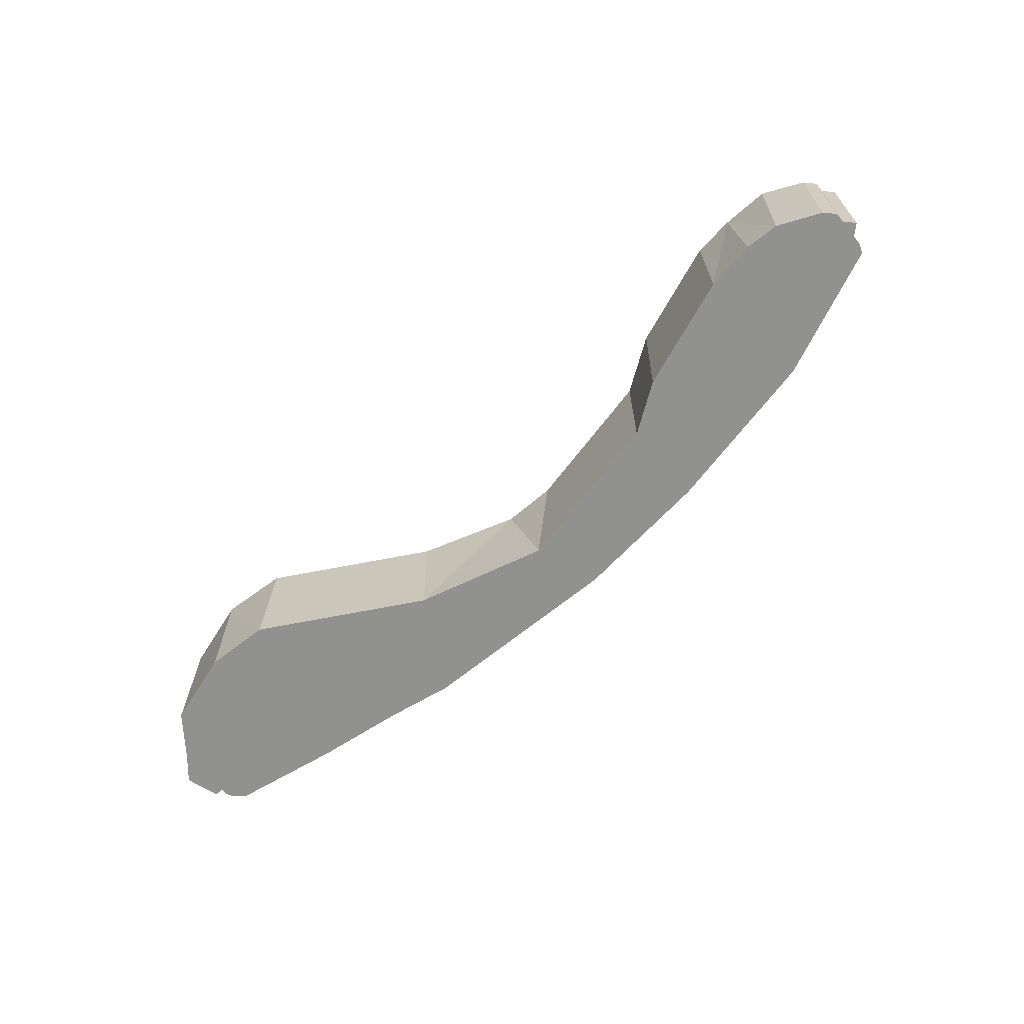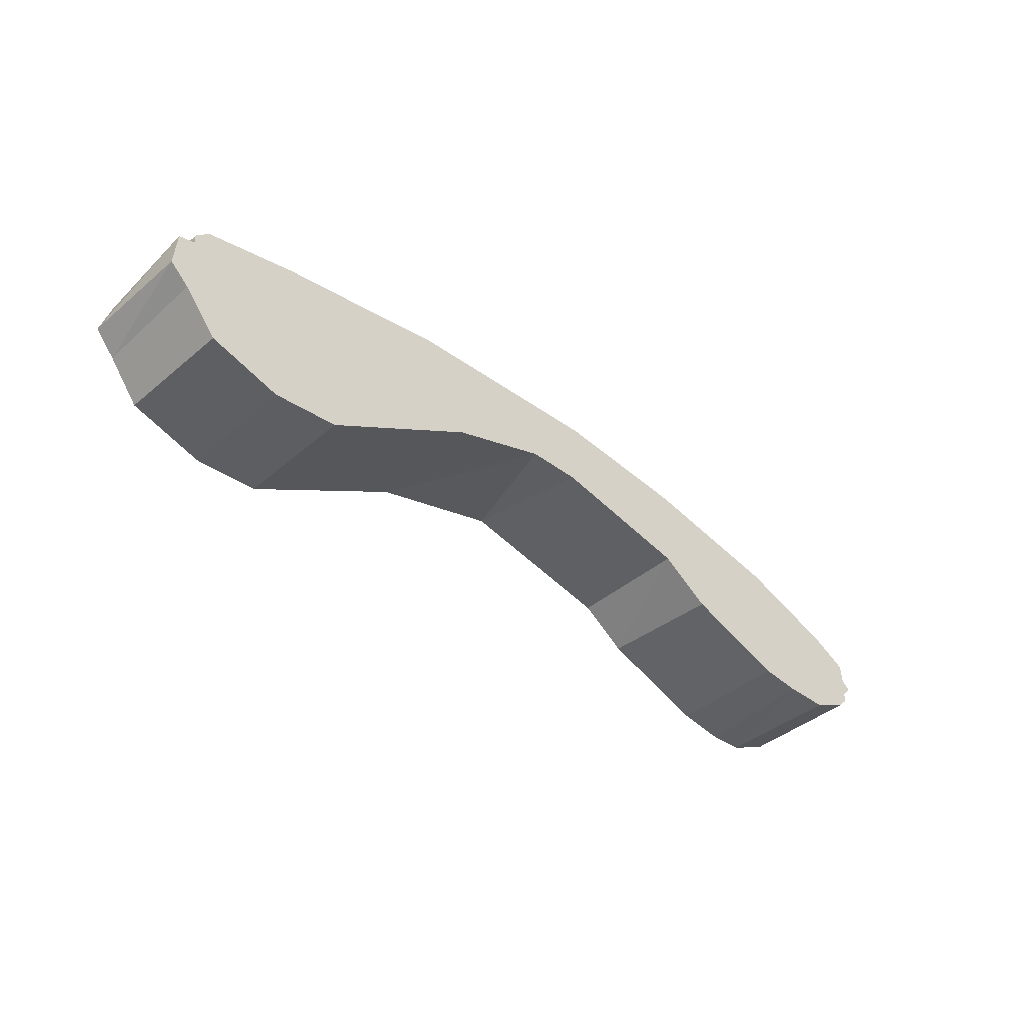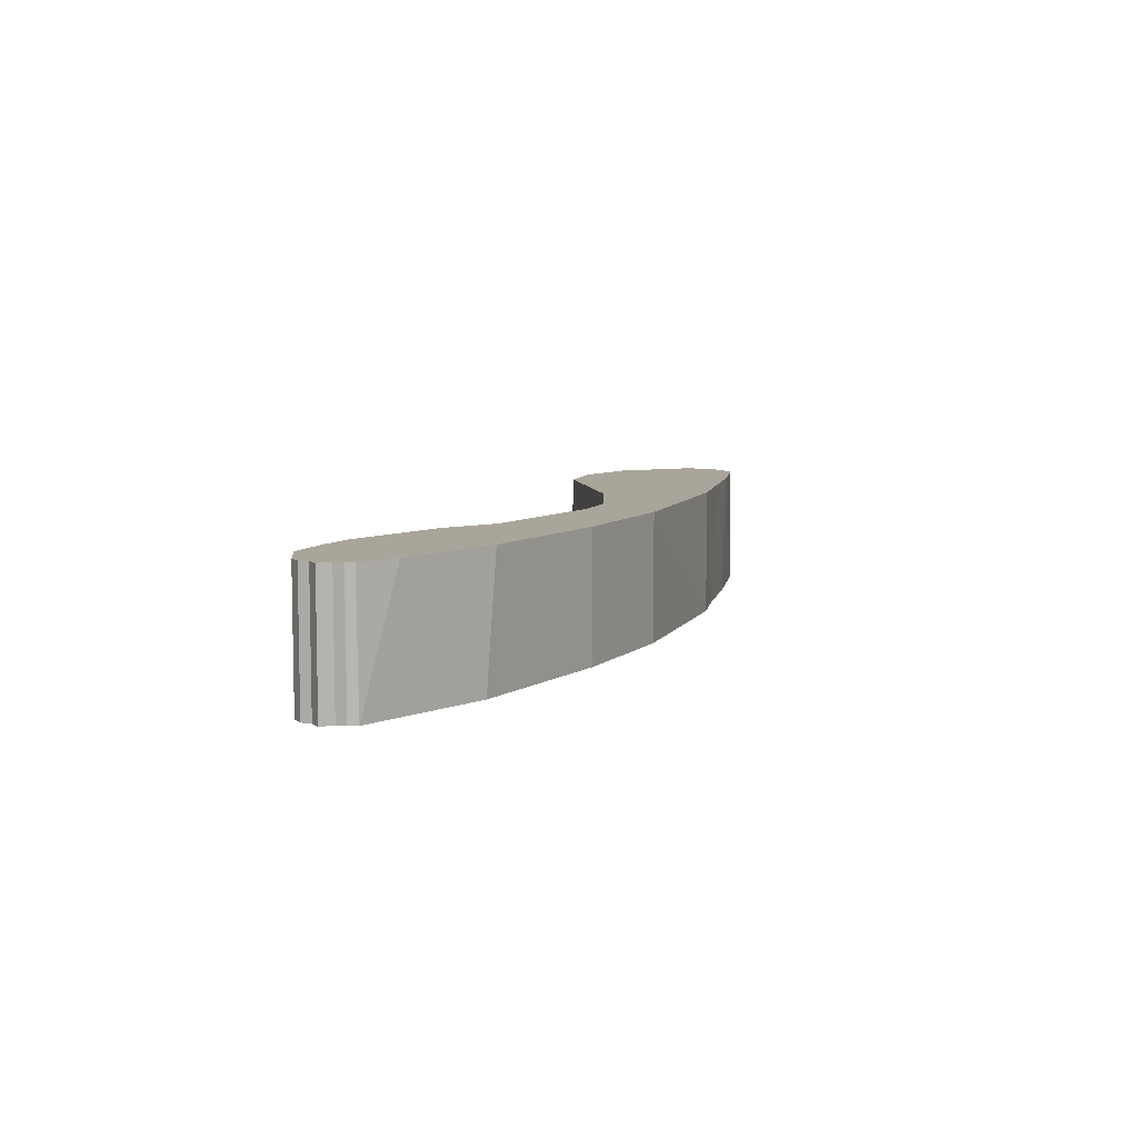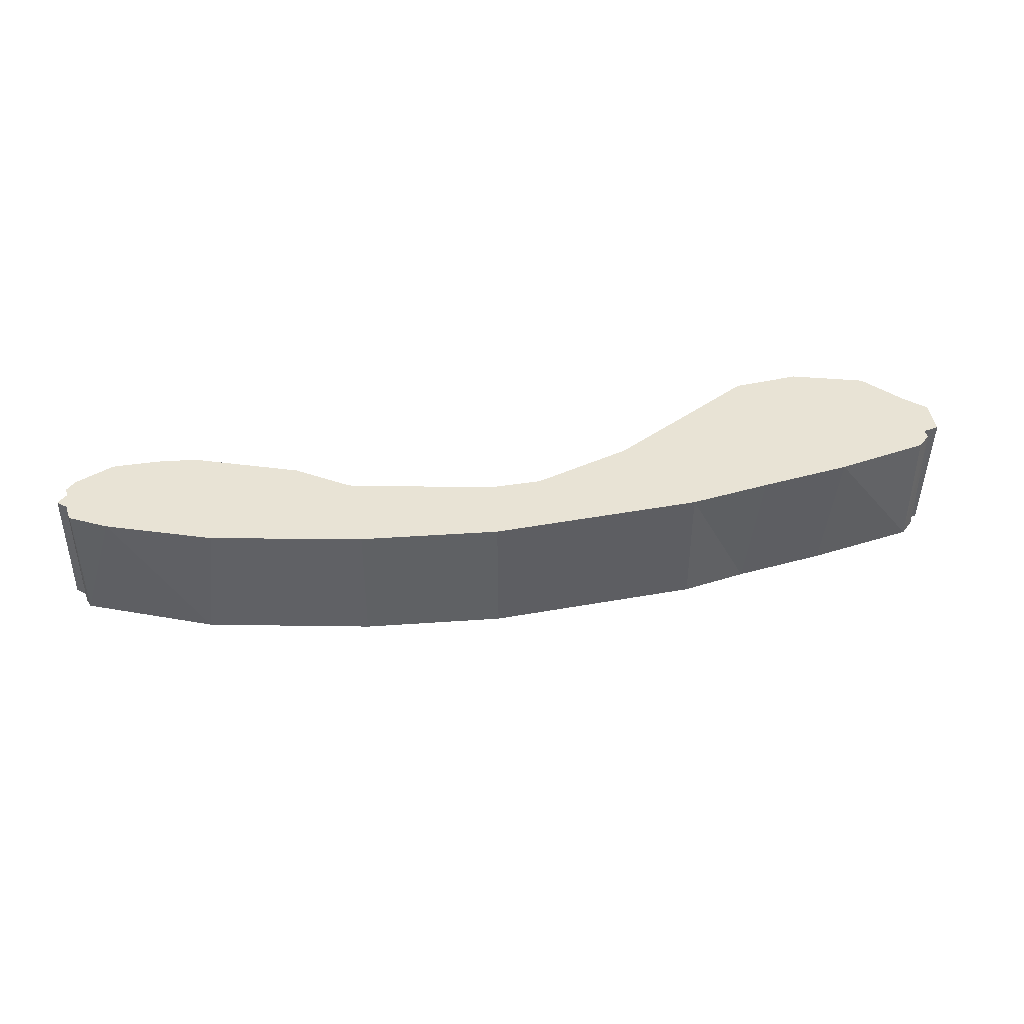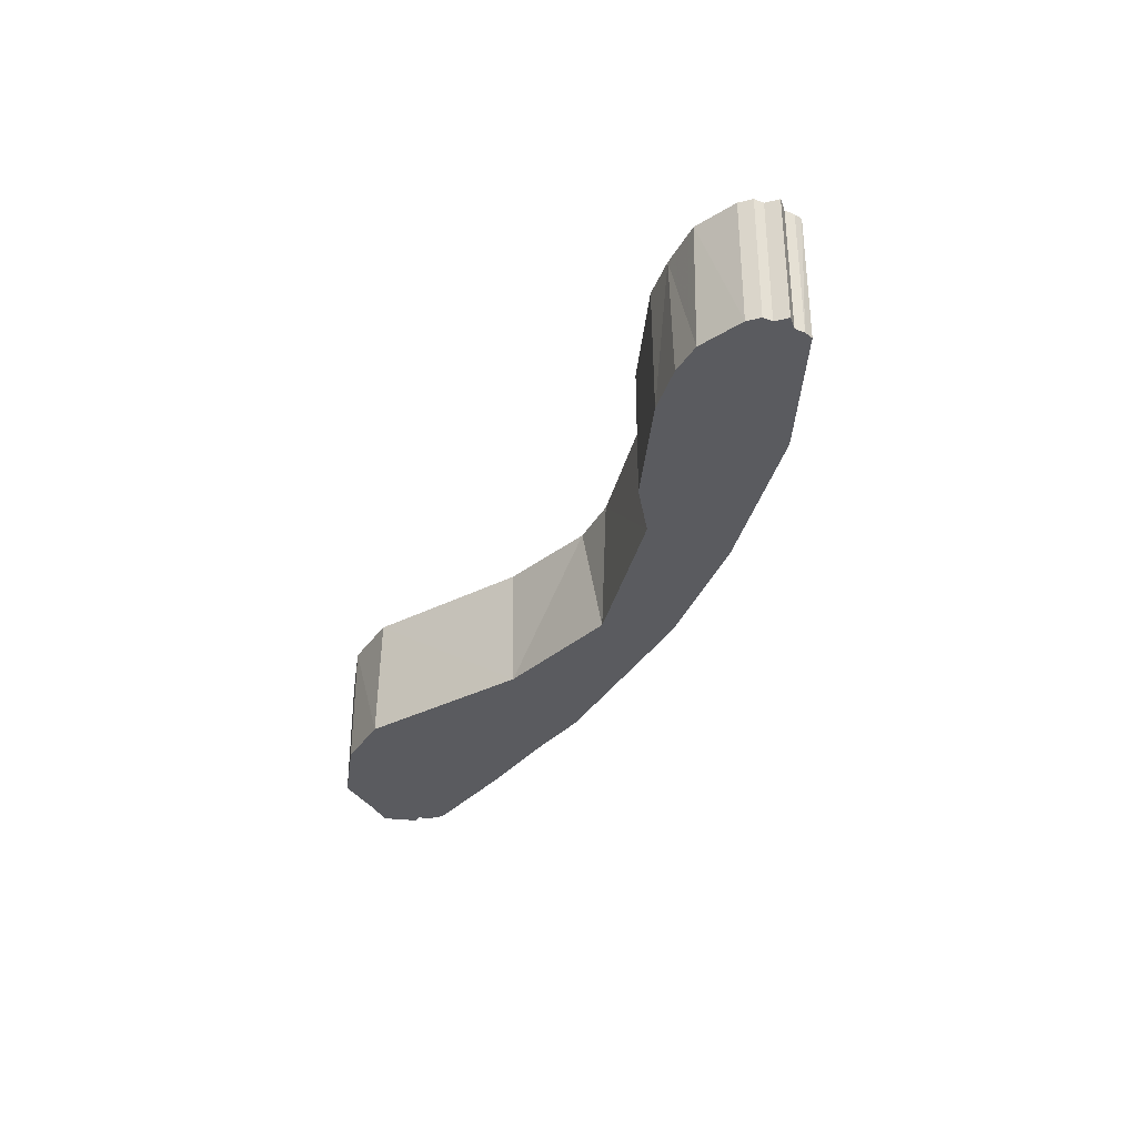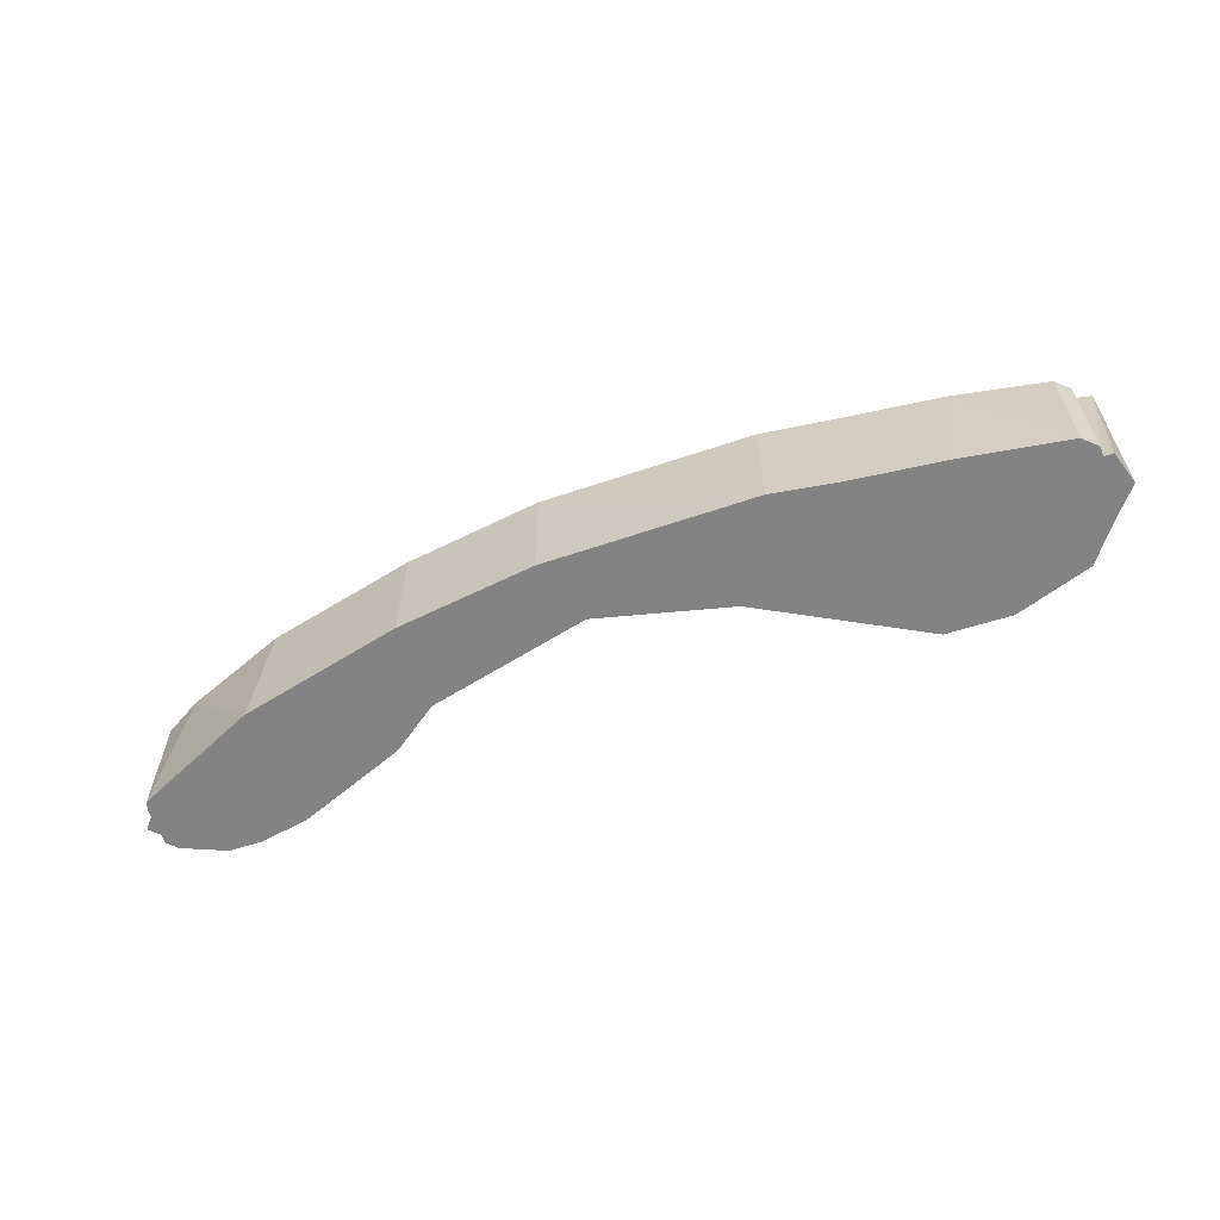
<metadata>
{"format":"obj","ext":"obj","renderer":"f3d","projection":"perspective","resolution":1024,"background":"white","views":[{"elev":-65.9,"azim":39.2,"up":"+Z"},{"elev":-38.9,"azim":-42.1,"up":"+Y"},{"elev":7.6,"azim":107.7,"up":"+Z"},{"elev":41.3,"azim":167.3,"up":"+Z"},{"elev":-33.5,"azim":63.1,"up":"+Z"},{"elev":-61.1,"azim":-161.1,"up":"+Z"}]}
</metadata>
<code>
v -13.34 3.283 0.7215
v -13.34 3.283 -0.8369
v -13.34 3.162 0.7215
v -13.34 3.162 -0.8369
v -13.46 3.162 -0.8369
v -13.6 2.75 -0.8369
v -13.55 3.124 0.7215
v -13.58 2.679 0.7215
v -13.34 2.437 -0.8369
v -13.17 3.445 -0.8369
v -13.17 3.436 0.7215
v -13.34 2.437 0.7215
v -12.96 1.921 -0.8369
v -12.92 1.906 0.7215
v -12.02 1.603 -0.8369
v -11.81 3.645 -0.8369
v -12.02 1.603 0.7215
v -11.21 1.621 -0.8369
v -12.01 3.641 0.7215
v -11.19 1.642 0.7215
v -10.68 3.765 -0.8369
v -10.88 3.765 0.7215
v -9.22 2.678 -0.8369
v -9.862 3.887 -0.8369
v -9.258 2.671 0.7215
v -8.009 3.037 0.7215
v -7.574 3.072 -0.8369
v -9.862 3.887 0.7215
v -7.253 3.883 0.7215
v -7.339 3.017 0.7215
v -1.828 2.087 -0.8369
v -1.828 2.087 0.7215
v -1.949 1.966 -0.8369
v -1.949 1.966 0.7215
v -1.949 2.208 0.7215
v -1.949 2.208 -0.8369
v -1.949 1.845 -0.8369
v -1.949 1.845 0.7215
v -1.949 2.328 0.7215
v -1.949 2.328 -0.8369
v -2.07 1.724 -0.8369
v -2.07 1.724 0.7215
v -1.971 2.428 0.7215
v -2.607 1.5 -0.8369
v -2.568 1.509 0.7215
v -1.988 2.438 -0.8369
v -3.024 1.495 -0.8369
v -3.632 1.608 -0.8369
v -3.646 1.604 0.7215
v -3.145 1.531 0.7215
v -2.42 2.691 0.7215
v -3.528 3.153 -0.8369
v -4.984 2.153 -0.8369
v -4.924 2.119 0.7215
v -3.698 3.207 0.7215
v -5.565 2.58 -0.8369
v -5.549 3.645 -0.8369
v -7.263 3.878 -0.8369
v -5.558 2.576 0.7215
v -5.549 3.645 0.7215
f 1 2 3
f 2 4 3
f 3 4 7
f 4 5 7
f 5 6 7
f 7 6 8
f 8 6 9
f 6 5 9
f 5 4 9
f 4 2 9
f 9 2 10
f 2 1 10
f 10 1 11
f 11 1 12
f 1 3 12
f 3 7 12
f 7 8 12
f 8 9 12
f 9 13 12
f 12 13 14
f 13 9 10
f 12 14 11
f 14 13 15
f 15 13 16
f 13 10 16
f 16 10 19
f 10 11 19
f 11 14 19
f 19 14 17
f 14 15 17
f 17 15 18
f 18 15 16
f 19 17 20
f 17 18 20
f 18 16 21
f 21 16 22
f 16 19 22
f 22 19 20
f 20 18 23
f 18 21 23
f 23 21 24
f 24 21 28
f 21 22 28
f 28 22 25
f 22 20 25
f 20 23 25
f 28 25 26
f 25 23 26
f 26 23 27
f 27 23 24
f 27 24 58
f 58 24 29
f 24 28 29
f 28 26 29
f 26 27 30
f 26 30 29
f 31 32 33
f 33 32 34
f 34 32 35
f 32 31 35
f 35 31 36
f 31 33 36
f 36 33 37
f 33 34 37
f 37 34 38
f 34 35 38
f 38 35 39
f 35 36 39
f 39 36 40
f 36 37 40
f 40 37 41
f 37 38 41
f 41 38 42
f 38 39 42
f 42 39 43
f 39 40 43
f 43 40 46
f 40 41 46
f 46 41 44
f 44 41 45
f 41 42 45
f 45 42 43
f 46 44 47
f 49 48 50
f 48 47 50
f 47 44 50
f 44 45 50
f 50 45 51
f 45 43 51
f 43 46 51
f 51 46 52
f 46 47 52
f 47 48 52
f 52 48 53
f 53 48 54
f 48 49 54
f 54 49 55
f 49 50 55
f 50 51 55
f 51 52 55
f 53 56 52
f 52 56 57
f 56 27 57
f 57 27 58
f 27 56 30
f 30 56 59
f 56 53 59
f 53 54 59
f 59 54 55
f 52 57 55
f 55 57 60
f 57 58 60
f 58 29 60
f 29 30 60
f 30 59 60
f 55 60 59

</code>
